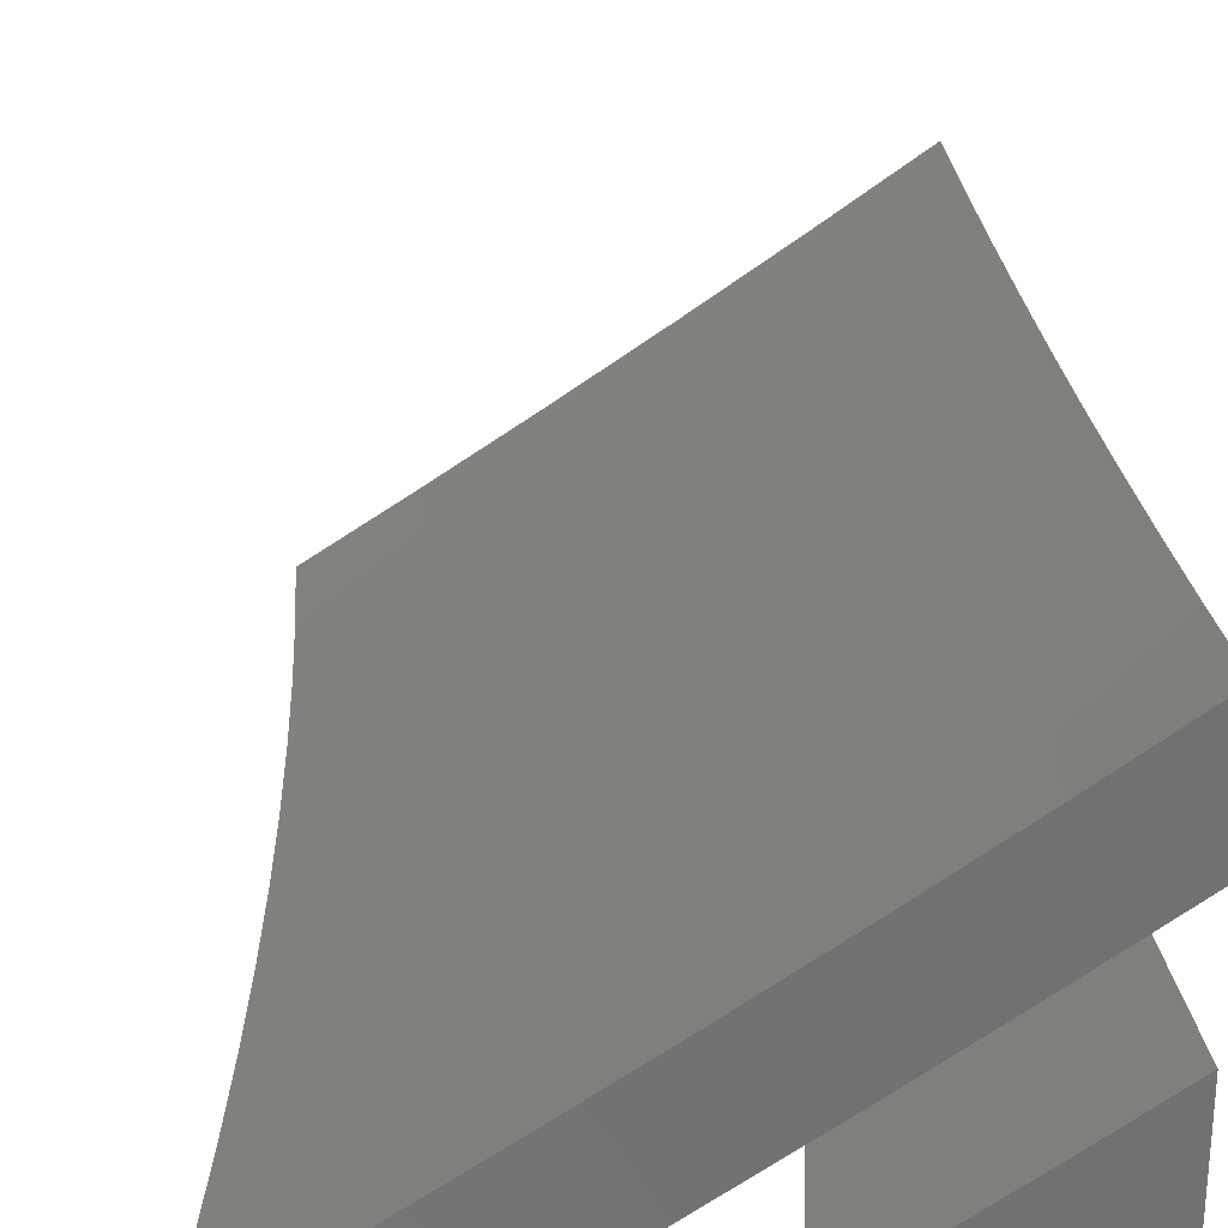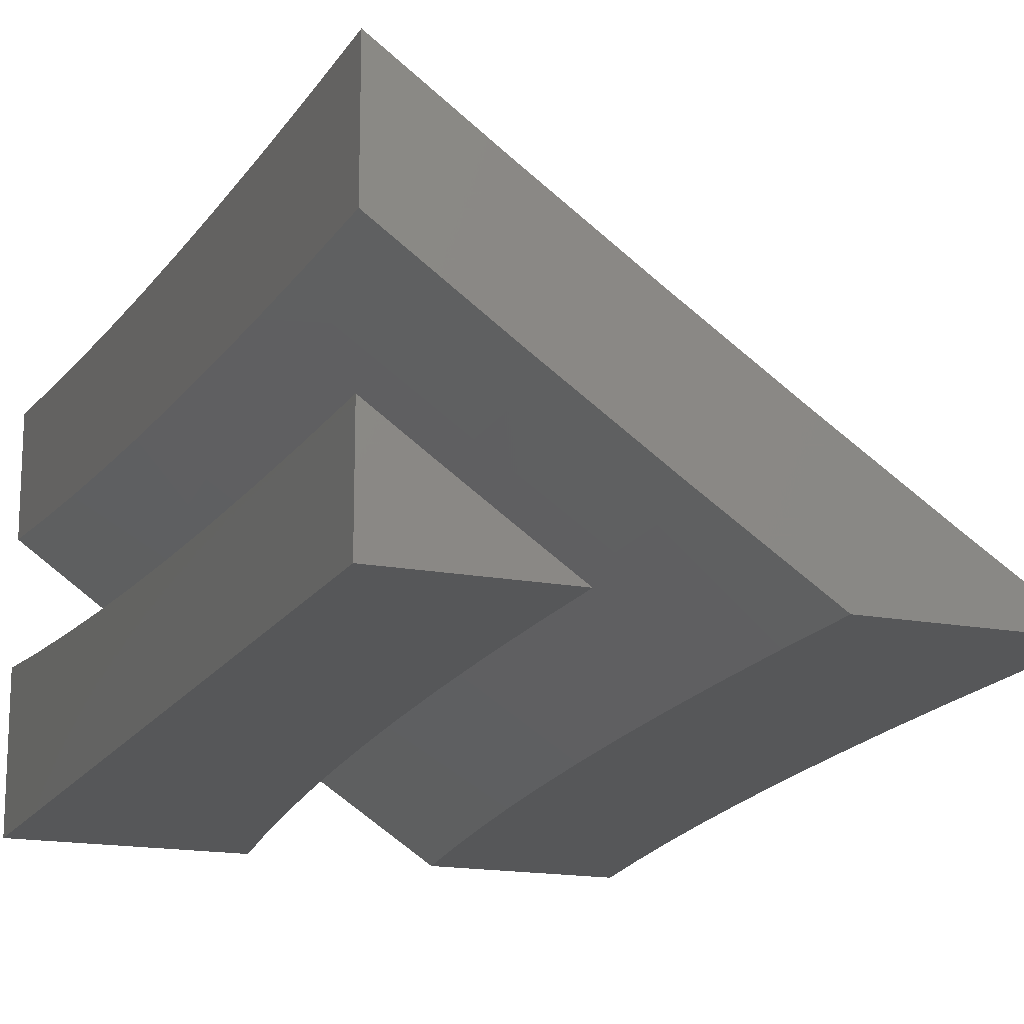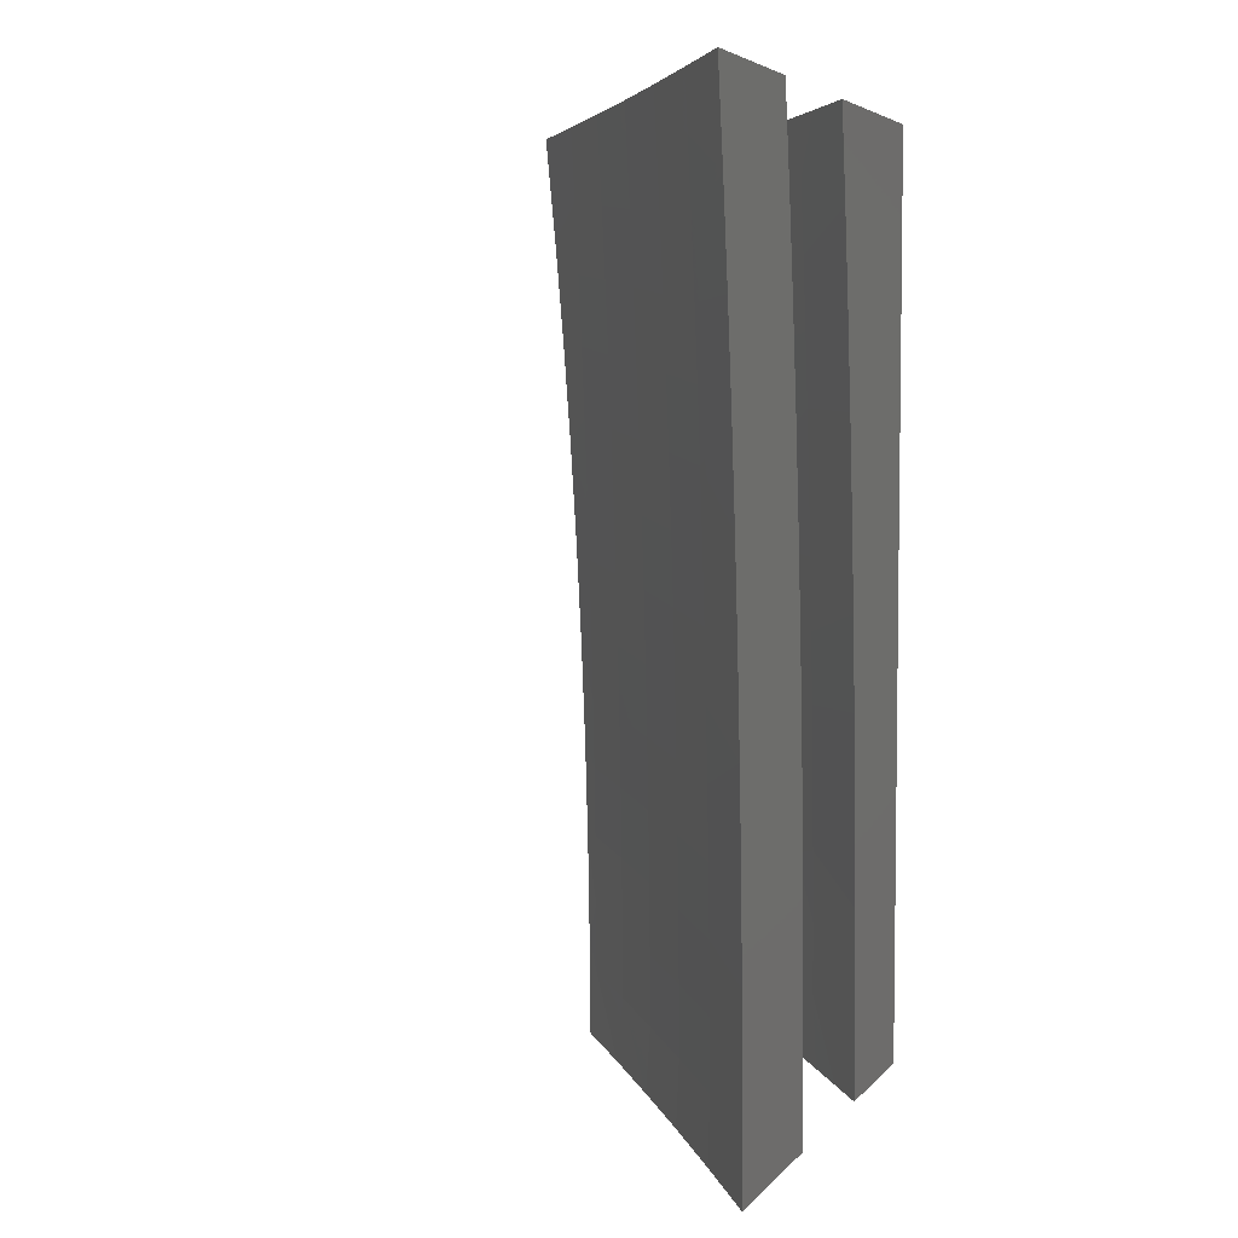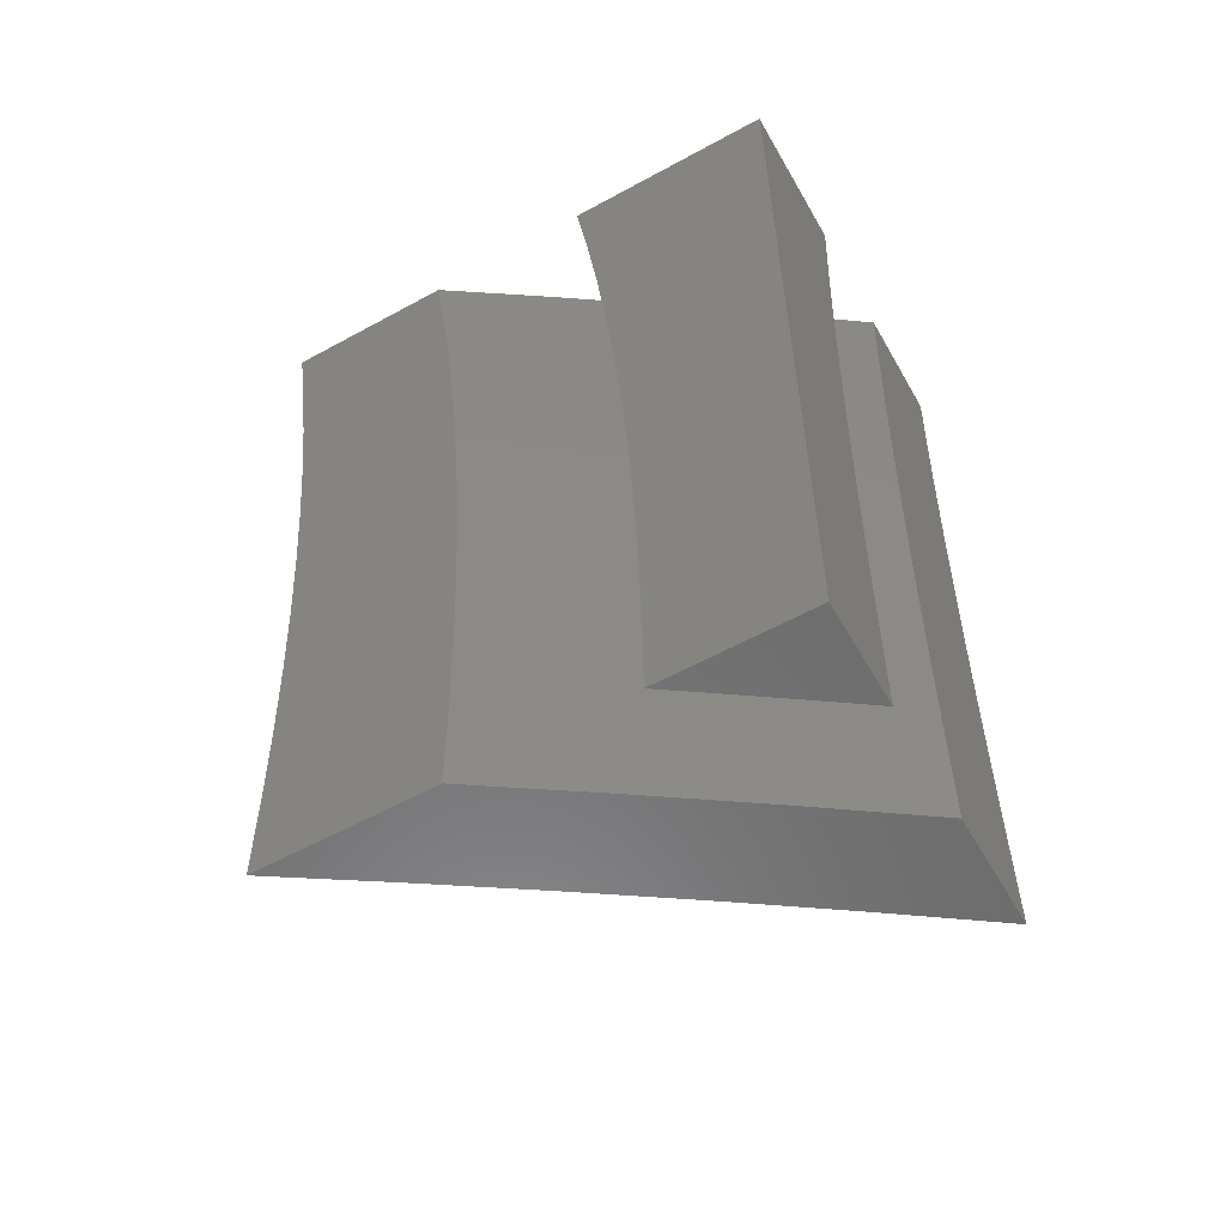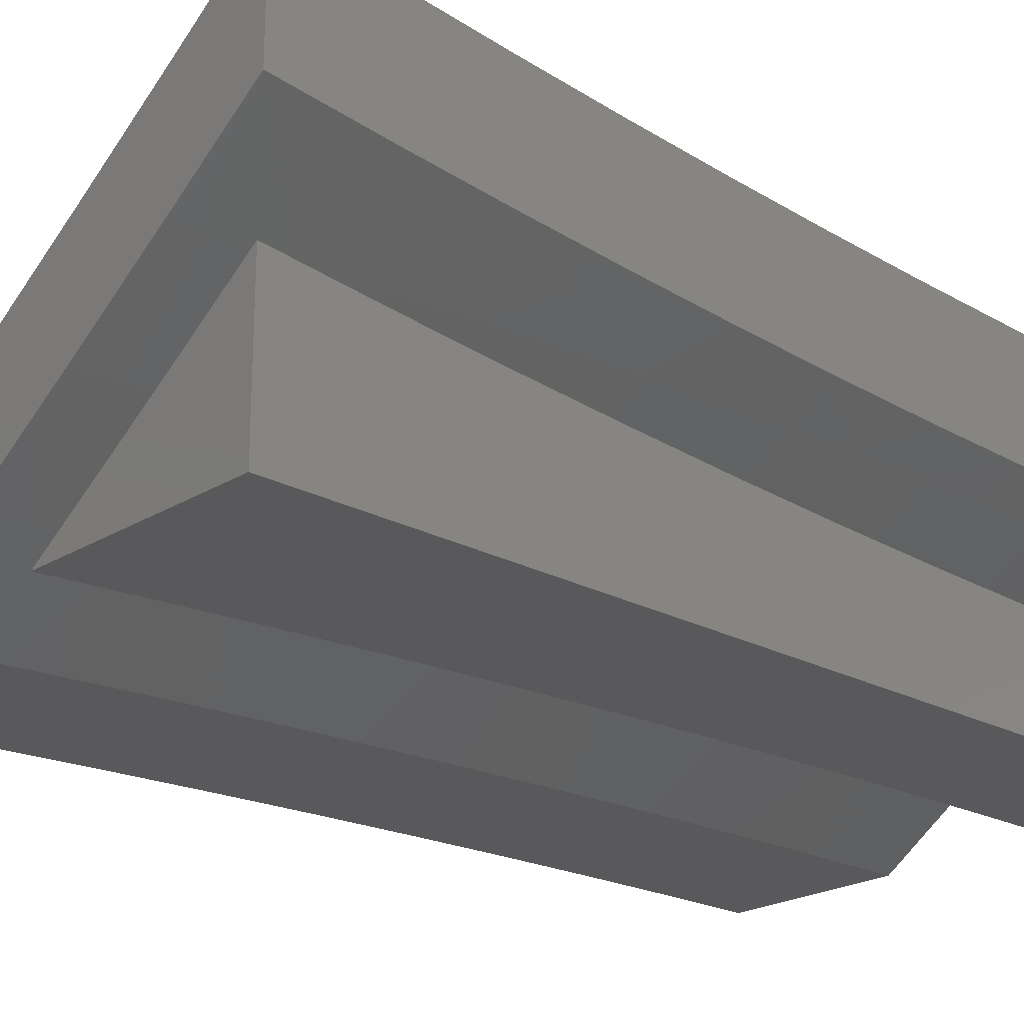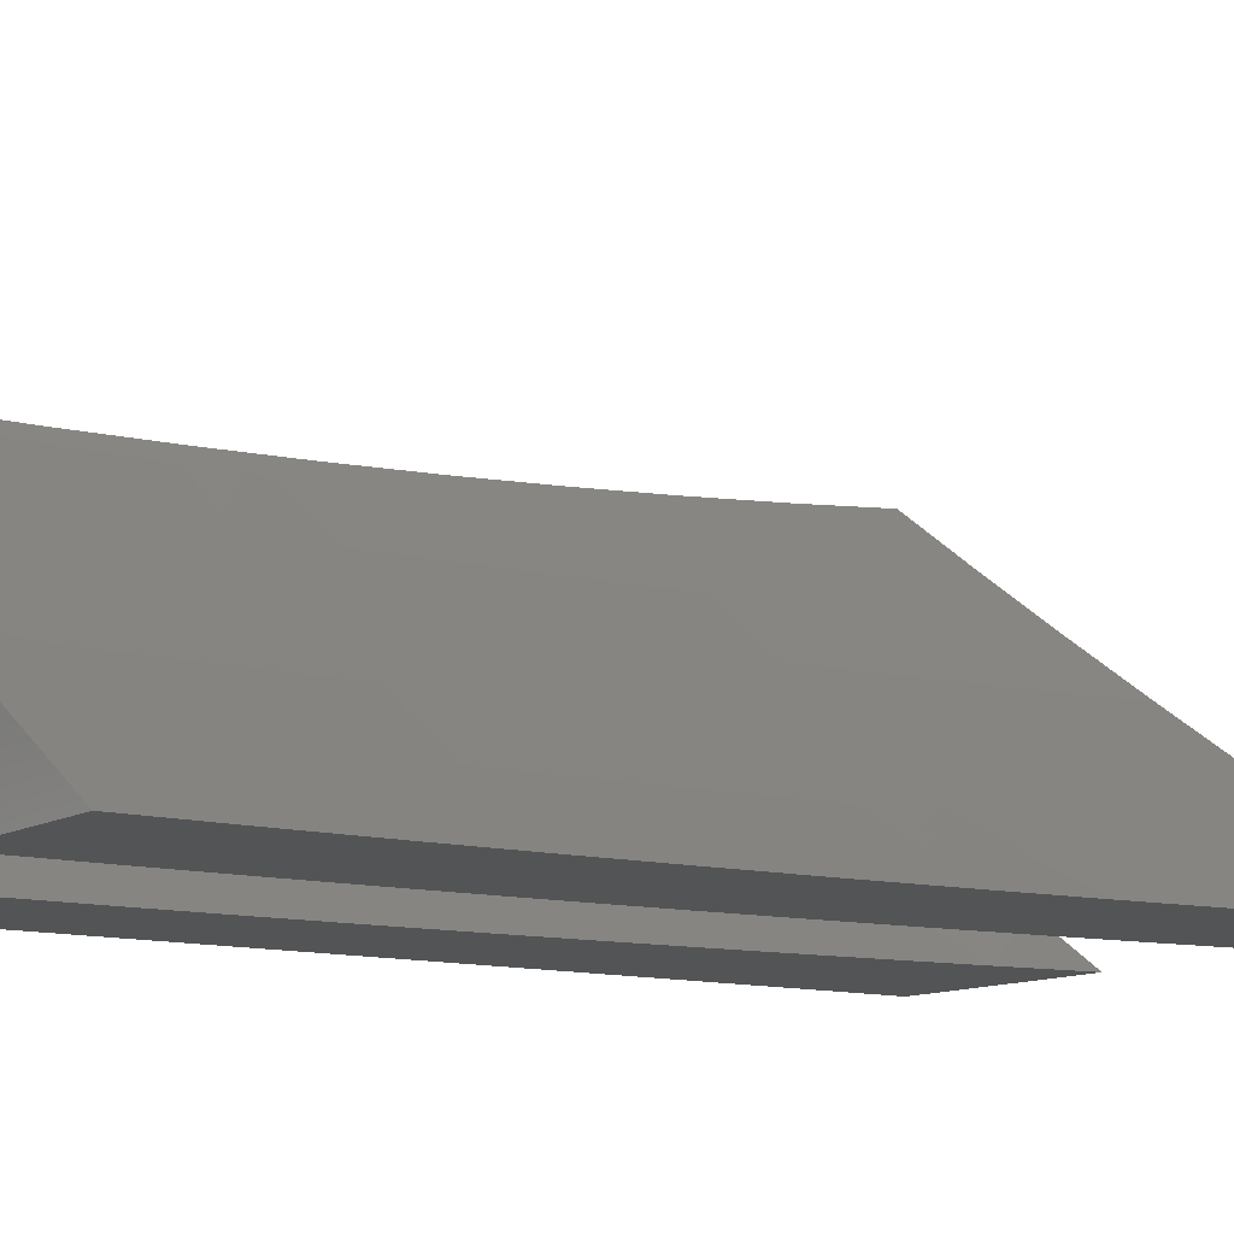
<metadata>
{"format":"stl","ext":"stl","renderer":"f3d","projection":"perspective","resolution":1024,"background":"white","views":[{"elev":27.1,"azim":175.3,"up":"+Z"},{"elev":-16.5,"azim":-21.4,"up":"+Z"},{"elev":5.1,"azim":111.2,"up":"+Y"},{"elev":-57.9,"azim":-150.4,"up":"+Y"},{"elev":-22.2,"azim":-133.2,"up":"+Z"},{"elev":-11.7,"azim":54.4,"up":"+Z"}]}
</metadata>
<code>
# stl→obj: 198 verts, 388 faces
v -6.585 0 -9.932
v -6.48 0 -10
v -6.58 0.07282 -9.935
v -6.479 0.1004 -10
v -6.579 0.1456 -9.935
v -6.477 0.2008 -10
v -6.577 0.2184 -9.935
v -6.473 0.3011 -10
v -6.574 0.2912 -9.935
v -6.57 0.3639 -9.935
v -6.669 0.3694 -9.869
v -6.665 0.4432 -9.869
v -6.764 0.4498 -9.802
v -6.758 0.5246 -9.802
v -6.856 0.5322 -9.734
v -6.85 0.6081 -9.734
v -6.947 0.6167 -9.665
v -6.94 0.6935 -9.665
v -7 0.6673 -9.624
v -7 0.7783 -9.616
v -6.932 0.7707 -9.665
v -6.923 0.8469 -9.665
v -6.826 0.8351 -9.734
v -6.913 0.9235 -9.665
v -6.816 0.9106 -9.734
v -6.902 1 -9.665
v -6.806 0.986 -9.734
v -6.804 1 -9.734
v -6.708 0.9719 -9.802
v -6.704 1 -9.802
v -6.611 0.9577 -9.869
v -6.604 1 -9.869
v -6.512 0.9435 -9.935
v -6.504 1 -9.935
v -6.402 1 -10
v -6.417 0.9007 -10
v -6.522 0.8713 -9.935
v -6.43 0.8012 -10
v -6.531 0.7991 -9.935
v -6.54 0.7268 -9.935
v -6.639 0.7379 -9.869
v -6.647 0.6642 -9.869
v -6.745 0.6741 -9.802
v -6.654 0.5906 -9.869
v -6.752 0.5994 -9.802
v -6.66 0.517 -9.869
v -6.468 0.4013 -10
v -6.566 0.4366 -9.935
v -6.461 0.5015 -10
v -6.56 0.5093 -9.935
v -6.554 0.5818 -9.935
v -6.452 0.6015 -10
v -6.548 0.6543 -9.935
v -6.442 0.7014 -10
v -7 1 -9.595
v -7 0.8892 -9.606
v -7 0.5562 -9.631
v -6.953 0.5398 -9.665
v -6.862 0.4563 -9.734
v -6.768 0.3749 -9.802
v -6.673 0.2956 -9.869
v -6.959 0.4628 -9.665
v -7 0.4451 -9.637
v -6.964 0.3857 -9.665
v -7 0.3339 -9.641
v -6.967 0.3086 -9.665
v -7 0.2226 -9.644
v -6.97 0.2315 -9.665
v -6.973 0.1544 -9.665
v -6.875 0.1522 -9.734
v -6.876 0.0761 -9.734
v -6.778 0.07502 -9.802
v -6.794 0 -9.791
v -6.69 0 -9.862
v -7 0.1113 -9.646
v -6.974 0.07718 -9.665
v -6.897 0 -9.72
v -7 0 -9.647
v -6.679 0.07392 -9.869
v -6.678 0.1478 -9.869
v -6.676 0.2217 -9.869
v -6.777 0.15 -9.802
v -6.775 0.225 -9.802
v -6.772 0.3 -9.802
v -6.873 0.2283 -9.734
v -6.87 0.3043 -9.734
v -6.866 0.3803 -9.734
v -6.843 0.6838 -9.734
v -6.835 0.7598 -9.734
v -6.737 0.7489 -9.802
v -6.63 0.8112 -9.869
v -6.621 0.8845 -9.869
v -6.728 0.8232 -9.802
v -6.719 0.8976 -9.802
v -6.692 1 -9.931
v -6.588 1 -10
v -6.7 0.9434 -9.931
v -6.602 0.9006 -10
v -6.71 0.8713 -9.931
v -6.615 0.8011 -10
v -6.719 0.799 -9.931
v -6.626 0.7014 -10
v -6.727 0.7267 -9.931
v -6.735 0.6542 -9.931
v -6.836 0.6641 -9.862
v -6.843 0.5905 -9.862
v -6.944 0.5993 -9.791
v -6.95 0.5245 -9.791
v -7 0.5562 -9.754
v -7 0.4451 -9.76
v -6.956 0.4497 -9.791
v -6.96 0.3748 -9.791
v -6.854 0.4431 -9.862
v -6.859 0.3694 -9.862
v -6.752 0.4365 -9.931
v -6.757 0.3639 -9.931
v -6.651 0.4013 -10
v -6.657 0.301 -10
v -6.636 0.6015 -10
v -6.741 0.5817 -9.931
v -6.849 0.5169 -9.862
v -6.644 0.5014 -10
v -6.747 0.5092 -9.931
v -6.76 0.2911 -9.931
v -6.66 0.2007 -10
v -6.763 0.2184 -9.931
v -6.765 0.1456 -9.931
v -6.867 0.1478 -9.862
v -6.868 0.07391 -9.862
v -6.97 0.075 -9.791
v -6.889 0 -9.848
v -7 0 -9.77
v -6.663 0.1004 -10
v -6.766 0.07281 -9.931
v -6.776 0 -9.924
v -6.663 0 -10
v -7 0.1113 -9.769
v -6.969 0.15 -9.791
v -6.865 0.2217 -9.862
v -7 0.2226 -9.767
v -6.967 0.225 -9.791
v -6.862 0.2955 -9.862
v -6.964 0.2999 -9.791
v -7 0.3338 -9.764
v -7 0.6673 -9.747
v -6.938 0.674 -9.791
v -6.829 0.7377 -9.862
v -6.93 0.7486 -9.791
v -7 0.7783 -9.739
v -6.921 0.8231 -9.791
v -7 0.8892 -9.73
v -6.912 0.8975 -9.791
v -7 1 -9.719
v -6.902 0.9718 -9.791
v -6.898 1 -9.791
v -6.802 0.9577 -9.862
v -6.795 1 -9.862
v -6.811 0.8844 -9.862
v -6.821 0.8111 -9.862
v -6.77 1 -10
v -6.784 0.9006 -10
v -7 1 -10
v -6.796 0.801 -10
v -6.807 0.7013 -10
v -6.817 0.6014 -10
v -6.825 0.5013 -10
v -6.831 0.4012 -10
v -7 0 -10
v -6.837 0.301 -10
v -6.84 0.2007 -10
v -6.843 0.1004 -10
v -6.843 0 -10
v -6.896 0 -9.964
v -6.948 0 -9.928
v -7 0 -9.892
v -7 0.1113 -9.891
v -7 0.2226 -9.89
v -7 0.3338 -9.886
v -7 0.445 -9.882
v -7 0.5562 -9.877
v -7 0.6673 -9.87
v -7 0.7783 -9.862
v -7 0.8892 -9.852
v -7 1 -9.842
v -6.924 1 -9.895
v -6.847 1 -9.948
v -6.957 0.07849 -9.922
v -6.956 0.157 -9.922
v -6.954 0.2354 -9.922
v -6.951 0.3139 -9.922
v -6.947 0.3922 -9.922
v -6.942 0.4706 -9.922
v -6.936 0.5489 -9.922
v -6.929 0.6271 -9.922
v -6.922 0.7052 -9.922
v -6.913 0.7832 -9.922
v -6.904 0.8612 -9.922
v -6.894 0.939 -9.922
f 1 2 3
f 3 2 4
f 3 4 5
f 5 4 6
f 5 6 7
f 7 6 8
f 7 8 9
f 9 8 10
f 9 10 11
f 11 10 12
f 11 12 13
f 13 12 14
f 13 14 15
f 15 14 16
f 15 16 17
f 17 16 18
f 17 18 19
f 19 18 20
f 20 18 21
f 20 21 22
f 22 21 23
f 22 23 24
f 24 23 25
f 24 25 26
f 26 25 27
f 26 27 28
f 28 27 29
f 28 29 30
f 30 29 31
f 30 31 32
f 32 31 33
f 32 33 34
f 34 33 35
f 35 33 36
f 36 33 37
f 36 37 38
f 38 37 39
f 38 39 40
f 40 39 41
f 40 41 42
f 42 41 43
f 42 43 44
f 44 43 45
f 44 45 46
f 46 45 14
f 46 14 12
f 8 47 10
f 10 47 48
f 10 48 12
f 12 48 46
f 47 49 48
f 48 49 50
f 48 50 46
f 46 50 44
f 50 49 51
f 51 49 52
f 51 52 53
f 53 52 54
f 53 54 40
f 40 54 38
f 26 55 24
f 24 55 56
f 24 56 22
f 22 56 20
f 19 57 17
f 17 57 58
f 17 58 15
f 15 58 59
f 15 59 13
f 13 59 60
f 13 60 11
f 11 60 61
f 11 61 9
f 9 61 7
f 58 57 62
f 62 57 63
f 62 63 64
f 64 63 65
f 64 65 66
f 66 65 67
f 66 67 68
f 68 67 69
f 68 69 70
f 70 69 71
f 70 71 72
f 72 71 73
f 72 73 74
f 67 75 69
f 69 75 76
f 69 76 71
f 71 76 77
f 71 77 73
f 75 78 76
f 76 78 77
f 72 74 79
f 79 74 1
f 79 1 3
f 79 3 80
f 80 3 5
f 80 5 81
f 81 5 7
f 81 7 61
f 72 79 82
f 82 79 80
f 82 80 83
f 83 80 81
f 83 81 84
f 84 81 61
f 84 61 60
f 72 82 70
f 70 82 85
f 70 85 68
f 68 85 66
f 85 82 83
f 85 83 86
f 86 83 84
f 86 84 87
f 87 84 60
f 87 60 59
f 87 64 86
f 86 64 66
f 86 66 85
f 64 87 62
f 62 87 59
f 62 59 58
f 42 44 51
f 51 44 50
f 14 45 16
f 16 45 88
f 16 88 18
f 18 88 89
f 18 89 21
f 21 89 23
f 88 45 43
f 40 42 53
f 53 42 51
f 88 43 90
f 90 43 41
f 90 41 91
f 91 41 39
f 91 39 92
f 92 39 37
f 92 37 33
f 88 90 89
f 89 90 93
f 89 93 23
f 23 93 25
f 93 90 91
f 93 91 94
f 94 91 92
f 94 92 31
f 31 92 33
f 93 94 25
f 25 94 29
f 25 29 27
f 29 94 31
f 95 96 97
f 97 96 98
f 97 98 99
f 99 98 100
f 99 100 101
f 101 100 102
f 101 102 103
f 103 102 104
f 103 104 105
f 105 104 106
f 105 106 107
f 107 106 108
f 107 108 109
f 109 108 110
f 110 108 111
f 110 111 112
f 112 111 113
f 112 113 114
f 114 113 115
f 114 115 116
f 116 115 117
f 116 117 118
f 102 119 104
f 104 119 120
f 104 120 106
f 106 120 121
f 106 121 108
f 108 121 111
f 119 122 120
f 120 122 123
f 120 123 121
f 121 123 113
f 121 113 111
f 123 122 115
f 115 122 117
f 116 118 124
f 124 118 125
f 124 125 126
f 126 125 127
f 126 127 128
f 128 127 129
f 128 129 130
f 130 129 131
f 130 131 132
f 125 133 127
f 127 133 134
f 127 134 129
f 129 134 135
f 129 135 131
f 133 136 134
f 134 136 135
f 132 137 130
f 130 137 138
f 130 138 128
f 128 138 139
f 128 139 126
f 126 139 124
f 137 140 138
f 138 140 141
f 138 141 139
f 139 141 142
f 139 142 124
f 124 142 116
f 141 140 143
f 143 140 144
f 143 144 112
f 112 144 110
f 109 145 107
f 107 145 146
f 107 146 105
f 105 146 147
f 105 147 103
f 103 147 101
f 146 145 148
f 148 145 149
f 148 149 150
f 150 149 151
f 150 151 152
f 152 151 153
f 152 153 154
f 154 153 155
f 154 155 156
f 156 155 157
f 156 157 97
f 97 157 95
f 152 154 156
f 156 97 158
f 158 97 99
f 158 99 159
f 159 99 101
f 159 101 147
f 150 152 158
f 158 152 156
f 150 158 159
f 148 150 159
f 148 159 147
f 148 147 146
f 115 113 123
f 143 112 114
f 143 114 142
f 142 114 116
f 141 143 142
f 55 26 153
f 153 26 155
f 155 26 28
f 155 28 157
f 157 28 30
f 157 30 95
f 95 30 32
f 95 32 34
f 35 96 34
f 34 96 95
f 35 36 96
f 96 36 38
f 96 38 54
f 96 54 98
f 98 54 52
f 98 52 100
f 100 52 49
f 100 49 102
f 102 49 47
f 102 47 119
f 119 47 122
f 122 47 8
f 122 8 117
f 117 8 6
f 117 6 118
f 118 6 125
f 125 6 4
f 125 4 133
f 133 4 2
f 133 2 136
f 2 1 136
f 136 1 135
f 135 1 74
f 135 74 73
f 135 73 131
f 131 73 77
f 131 77 132
f 132 77 78
f 132 78 137
f 137 78 75
f 137 75 140
f 140 75 67
f 140 67 144
f 144 67 110
f 110 67 65
f 110 65 109
f 109 65 63
f 109 63 145
f 145 63 149
f 149 63 57
f 149 57 151
f 151 57 19
f 151 19 153
f 153 19 20
f 153 20 56
f 56 55 153
f 160 161 162
f 162 161 163
f 162 163 164
f 164 165 162
f 162 165 166
f 162 166 167
f 162 167 168
f 168 167 169
f 168 169 170
f 170 171 168
f 168 171 172
f 172 173 168
f 168 173 174
f 168 174 175
f 175 176 168
f 168 176 177
f 168 177 178
f 168 178 162
f 162 178 179
f 162 179 180
f 180 181 162
f 162 181 182
f 162 182 183
f 183 184 162
f 184 185 162
f 162 185 186
f 162 186 160
f 172 171 173
f 173 171 187
f 173 187 174
f 174 187 175
f 175 187 176
f 176 187 188
f 176 188 177
f 177 188 189
f 177 189 190
f 190 189 169
f 190 169 191
f 191 169 167
f 191 167 192
f 192 167 166
f 192 166 193
f 193 166 165
f 193 165 194
f 194 165 164
f 194 164 195
f 195 164 196
f 195 196 182
f 182 196 197
f 182 197 183
f 183 197 198
f 183 198 184
f 184 198 185
f 185 198 186
f 186 198 161
f 186 161 160
f 187 171 188
f 188 171 170
f 188 170 189
f 189 170 169
f 164 163 196
f 196 163 197
f 163 161 197
f 197 161 198
f 182 181 195
f 195 181 194
f 181 180 194
f 194 180 193
f 193 180 192
f 192 180 179
f 192 179 191
f 191 179 178
f 191 178 190
f 190 178 177

</code>
